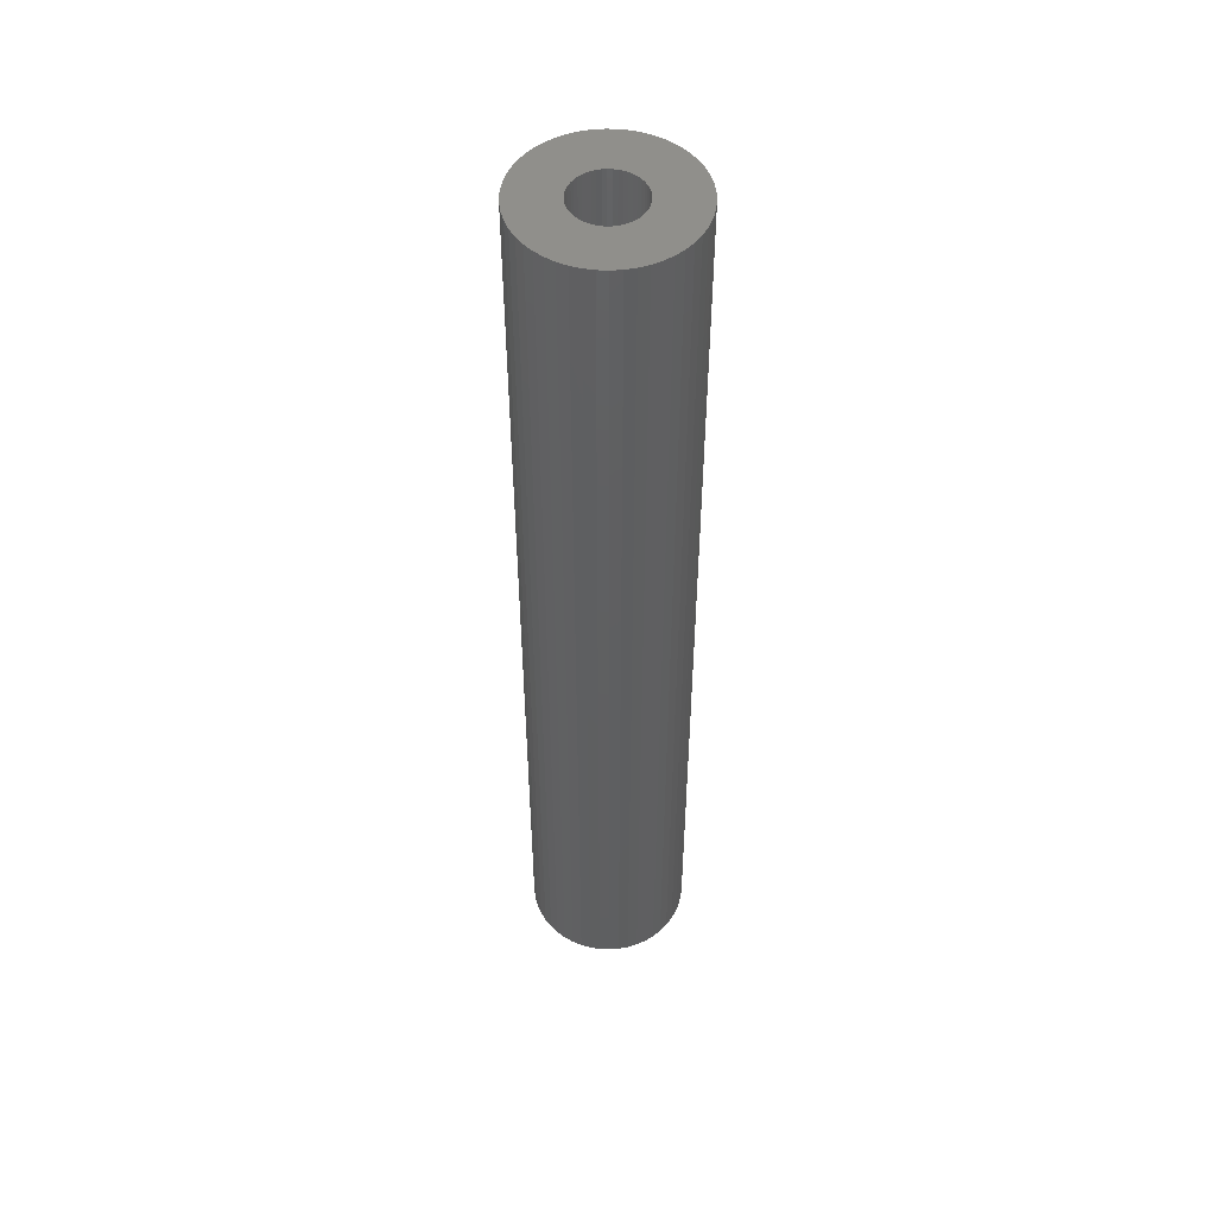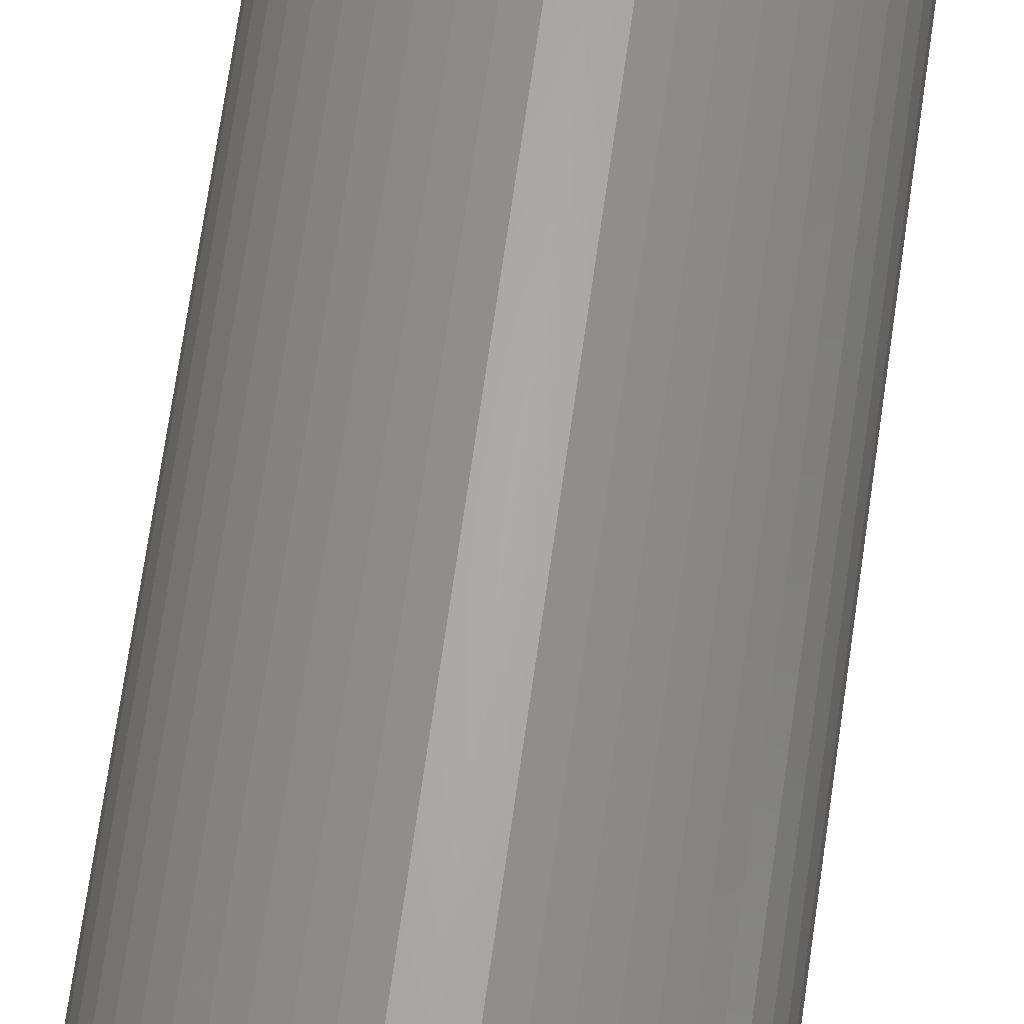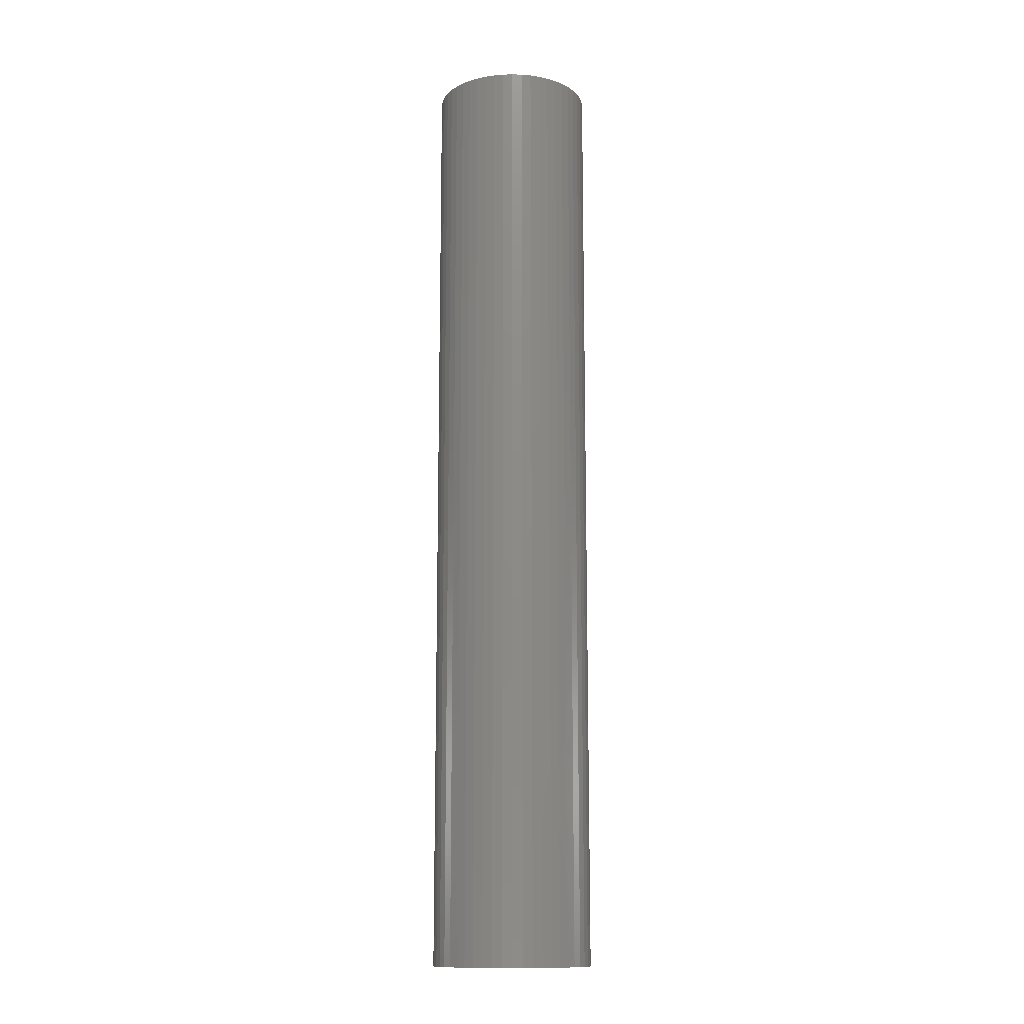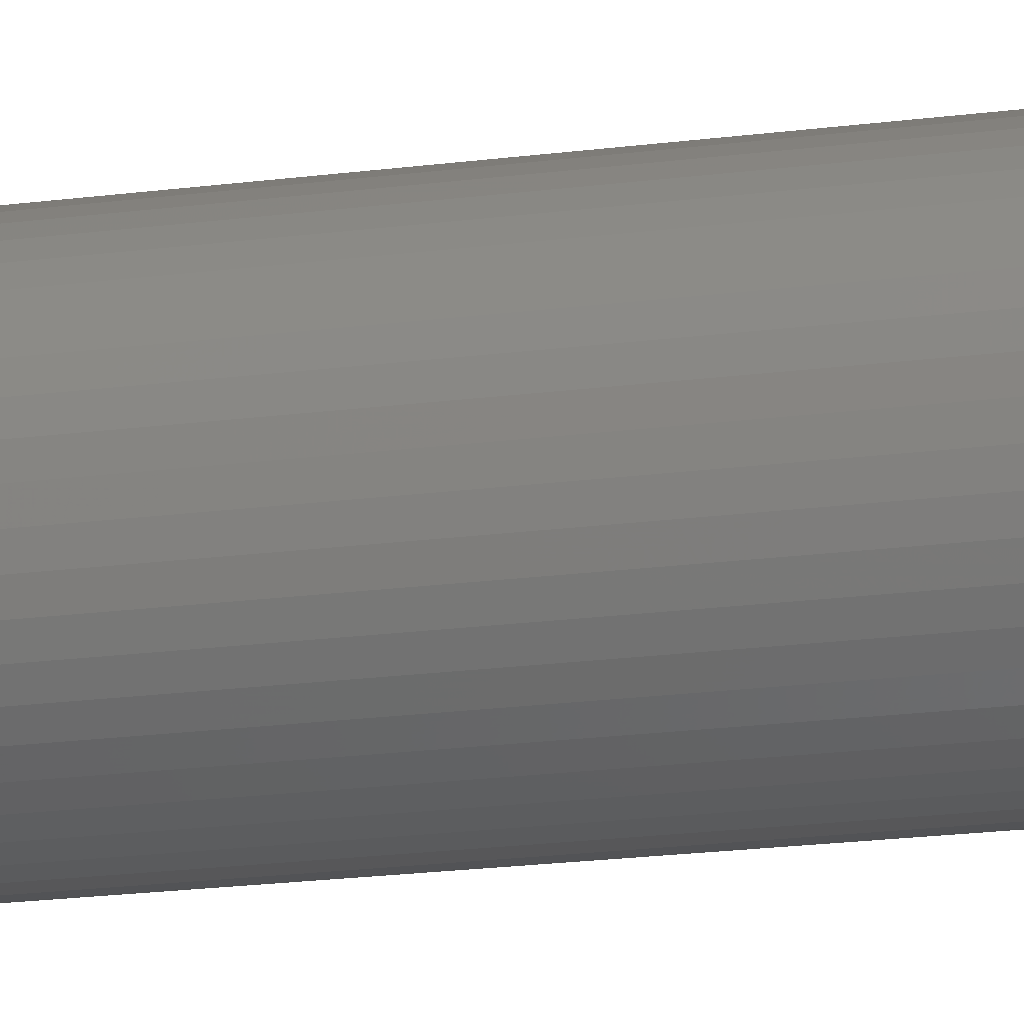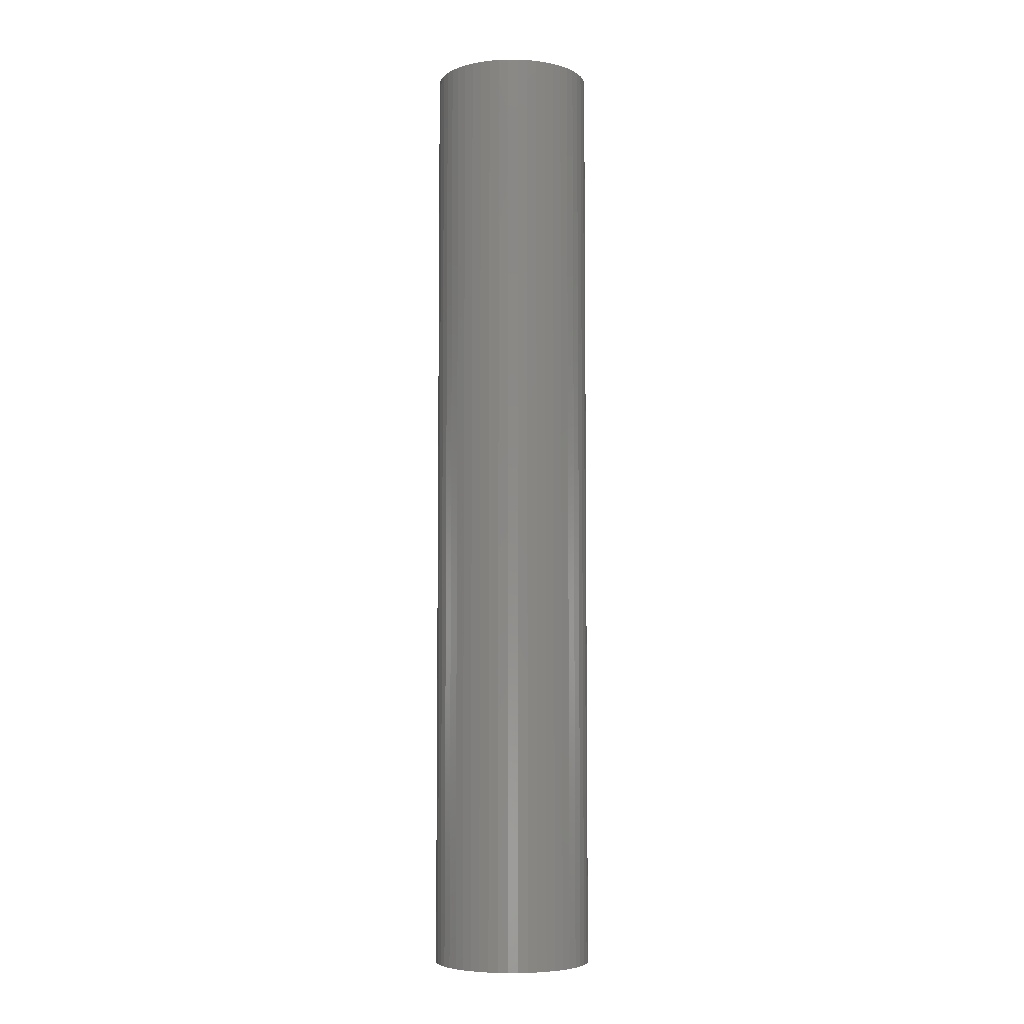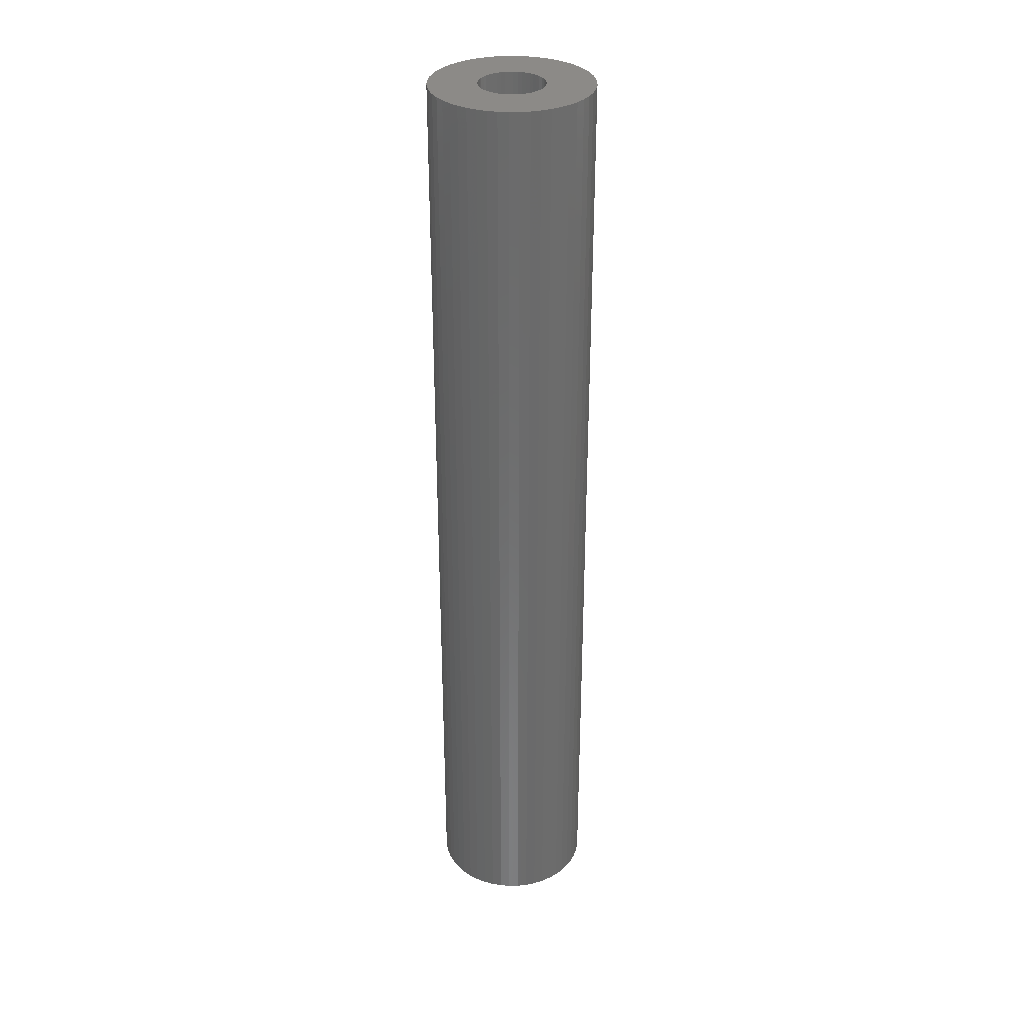
<metadata>
{"format":"stl","ext":"stl","renderer":"f3d","projection":"perspective","resolution":1024,"background":"white","views":[{"elev":50.7,"azim":-4.5,"up":"+Z"},{"elev":64.3,"azim":7.8,"up":"+Y"},{"elev":-13.3,"azim":-25.5,"up":"+Z"},{"elev":-17.8,"azim":-74.8,"up":"+Y"},{"elev":-5.8,"azim":78.5,"up":"+Z"},{"elev":32.4,"azim":-51.8,"up":"+Z"}]}
</metadata>
<code>
# stl→obj: 200 verts, 400 faces
v 8 0 47.5
v 7.937 1.003 -47.5
v 7.937 1.003 47.5
v 8 0 -47.5
v -8 0 -47.5
v -7.937 1.003 47.5
v -7.937 1.003 -47.5
v -8 0 47.5
v 0.5023 7.984 -47.5
v -0.5023 7.984 47.5
v 0.5023 7.984 47.5
v -0.5023 7.984 -47.5
v -0.5023 -7.984 -47.5
v 0.5023 -7.984 47.5
v -0.5023 -7.984 47.5
v 0.5023 -7.984 -47.5
v 5.832 5.476 -47.5
v 5.099 6.164 47.5
v 5.832 5.476 47.5
v 5.099 6.164 -47.5
v -5.099 6.164 -47.5
v -5.832 5.476 47.5
v -5.099 6.164 47.5
v -5.832 5.476 -47.5
v -2.472 7.608 -47.5
v -3.406 7.239 47.5
v -2.472 7.608 47.5
v -3.406 7.239 -47.5
v 7.01 -3.854 47.5
v 7.438 -2.945 -47.5
v 7.438 -2.945 47.5
v 7.01 -3.854 -47.5
v 7.438 2.945 47.5
v 7.01 3.854 -47.5
v 7.01 3.854 47.5
v 7.438 2.945 -47.5
v 3.406 7.239 -47.5
v 2.472 7.608 47.5
v 3.406 7.239 47.5
v 2.472 7.608 -47.5
v 1.499 7.858 47.5
v 1.499 7.858 -47.5
v 4.287 6.755 -47.5
v 4.287 6.755 47.5
v -7.438 2.945 -47.5
v -7.01 3.854 47.5
v -7.01 3.854 -47.5
v -7.438 2.945 47.5
v -6.472 4.702 -47.5
v -6.472 4.702 47.5
v 3.25 0 47.5
v 3.224 0.4073 47.5
v 7.749 1.99 47.5
v 7.937 -1.003 47.5
v 3.148 0.8082 47.5
v 3.224 -0.4073 47.5
v 3.022 1.196 47.5
v 7.749 -1.99 47.5
v 2.848 1.566 47.5
v 6.472 4.702 47.5
v 3.148 -0.8082 47.5
v 2.629 1.91 47.5
v 2.369 2.225 47.5
v 3.022 -1.196 47.5
v 2.072 2.504 47.5
v 1.741 2.744 47.5
v 2.848 -1.566 47.5
v 6.472 -4.702 47.5
v 1.384 2.941 47.5
v 1.004 3.091 47.5
v 0.609 3.192 47.5
v 0.2041 3.244 47.5
v -0.2041 3.244 47.5
v -0.609 3.192 47.5
v -1.499 7.858 47.5
v -1.004 3.091 47.5
v -1.384 2.941 47.5
v -1.741 2.744 47.5
v -4.287 6.755 47.5
v -2.072 2.504 47.5
v -2.369 2.225 47.5
v -2.629 1.91 47.5
v -2.848 1.566 47.5
v 2.629 -1.91 47.5
v 5.832 -5.476 47.5
v 2.369 -2.225 47.5
v 5.099 -6.164 47.5
v 2.072 -2.504 47.5
v 4.287 -6.755 47.5
v 1.741 -2.744 47.5
v 3.406 -7.239 47.5
v 1.384 -2.941 47.5
v 2.472 -7.608 47.5
v 1.004 -3.091 47.5
v 1.499 -7.858 47.5
v 0.609 -3.192 47.5
v 0.2041 -3.244 47.5
v -0.2041 -3.244 47.5
v -0.609 -3.192 47.5
v -1.499 -7.858 47.5
v -1.004 -3.091 47.5
v -2.472 -7.608 47.5
v -1.384 -2.941 47.5
v -3.406 -7.239 47.5
v -1.741 -2.744 47.5
v -4.287 -6.755 47.5
v -2.072 -2.504 47.5
v -5.099 -6.164 47.5
v -2.369 -2.225 47.5
v -5.832 -5.476 47.5
v -2.629 -1.91 47.5
v -6.472 -4.702 47.5
v -2.848 -1.566 47.5
v -7.01 -3.854 47.5
v -3.022 -1.196 47.5
v -7.438 -2.945 47.5
v -3.148 -0.8082 47.5
v -7.749 -1.99 47.5
v -3.224 -0.4073 47.5
v -7.937 -1.003 47.5
v -3.25 0 47.5
v -3.022 1.196 47.5
v -3.148 0.8082 47.5
v -7.749 1.99 47.5
v -3.224 0.4073 47.5
v -1.499 7.858 -47.5
v 3.25 0 -47.5
v 7.937 -1.003 -47.5
v 3.224 -0.4073 -47.5
v 7.749 -1.99 -47.5
v 3.148 -0.8082 -47.5
v 3.224 0.4073 -47.5
v 3.022 -1.196 -47.5
v 7.749 1.99 -47.5
v 2.848 -1.566 -47.5
v 6.472 -4.702 -47.5
v 3.148 0.8082 -47.5
v 2.629 -1.91 -47.5
v 5.832 -5.476 -47.5
v 2.369 -2.225 -47.5
v 5.099 -6.164 -47.5
v 3.022 1.196 -47.5
v 2.072 -2.504 -47.5
v 4.287 -6.755 -47.5
v 1.741 -2.744 -47.5
v 3.406 -7.239 -47.5
v 2.848 1.566 -47.5
v 6.472 4.702 -47.5
v 1.384 -2.941 -47.5
v 2.472 -7.608 -47.5
v 1.004 -3.091 -47.5
v 1.499 -7.858 -47.5
v 0.609 -3.192 -47.5
v 0.2041 -3.244 -47.5
v -0.2041 -3.244 -47.5
v -0.609 -3.192 -47.5
v -1.499 -7.858 -47.5
v -1.004 -3.091 -47.5
v -2.472 -7.608 -47.5
v -1.384 -2.941 -47.5
v -3.406 -7.239 -47.5
v -1.741 -2.744 -47.5
v -4.287 -6.755 -47.5
v -2.072 -2.504 -47.5
v -5.099 -6.164 -47.5
v -2.369 -2.225 -47.5
v -5.832 -5.476 -47.5
v -2.629 -1.91 -47.5
v -6.472 -4.702 -47.5
v -2.848 -1.566 -47.5
v 2.629 1.91 -47.5
v 2.369 2.225 -47.5
v 2.072 2.504 -47.5
v 1.741 2.744 -47.5
v 1.384 2.941 -47.5
v 1.004 3.091 -47.5
v 0.609 3.192 -47.5
v 0.2041 3.244 -47.5
v -0.2041 3.244 -47.5
v -0.609 3.192 -47.5
v -1.004 3.091 -47.5
v -1.384 2.941 -47.5
v -1.741 2.744 -47.5
v -4.287 6.755 -47.5
v -2.072 2.504 -47.5
v -2.369 2.225 -47.5
v -2.629 1.91 -47.5
v -2.848 1.566 -47.5
v -3.022 1.196 -47.5
v -3.148 0.8082 -47.5
v -7.749 1.99 -47.5
v -3.224 0.4073 -47.5
v -3.25 0 -47.5
v -7.01 -3.854 -47.5
v -3.022 -1.196 -47.5
v -7.438 -2.945 -47.5
v -3.148 -0.8082 -47.5
v -7.749 -1.99 -47.5
v -3.224 -0.4073 -47.5
v -7.937 -1.003 -47.5
f 1 2 3
f 2 1 4
f 5 6 7
f 6 5 8
f 9 10 11
f 10 9 12
f 13 14 15
f 14 13 16
f 17 18 19
f 18 17 20
f 21 22 23
f 22 21 24
f 25 26 27
f 26 25 28
f 29 30 31
f 30 29 32
f 33 34 35
f 34 33 36
f 37 38 39
f 38 37 40
f 40 41 38
f 41 40 42
f 43 39 44
f 39 43 37
f 45 46 47
f 46 45 48
f 49 22 24
f 22 49 50
f 51 1 3
f 52 3 53
f 1 51 54
f 55 53 33
f 56 54 51
f 57 33 35
f 54 56 58
f 59 35 60
f 61 58 56
f 62 60 19
f 58 61 31
f 63 19 18
f 64 31 61
f 65 18 44
f 31 64 29
f 66 44 39
f 67 29 64
f 29 67 68
f 3 52 51
f 53 55 52
f 33 57 55
f 35 59 57
f 60 62 59
f 69 39 38
f 19 63 62
f 18 65 63
f 44 66 65
f 70 38 41
f 39 69 66
f 38 70 69
f 41 71 70
f 11 71 41
f 11 72 71
f 11 73 72
f 10 73 11
f 10 74 73
f 75 74 10
f 74 75 76
f 27 76 75
f 76 27 77
f 26 77 27
f 77 26 78
f 79 78 26
f 78 79 80
f 23 80 79
f 80 23 81
f 22 81 23
f 81 22 82
f 82 50 83
f 50 82 22
f 84 68 67
f 68 84 85
f 86 85 84
f 85 86 87
f 88 87 86
f 87 88 89
f 90 89 88
f 89 90 91
f 92 91 90
f 91 92 93
f 94 93 92
f 93 94 95
f 96 95 94
f 96 14 95
f 97 14 96
f 98 14 97
f 98 15 14
f 99 15 98
f 100 99 101
f 102 101 103
f 99 100 15
f 104 103 105
f 106 105 107
f 108 107 109
f 101 102 100
f 110 109 111
f 112 111 113
f 114 113 115
f 116 115 117
f 118 117 119
f 103 104 102
f 120 119 121
f 46 83 50
f 83 46 122
f 105 106 104
f 48 122 46
f 107 108 106
f 122 48 123
f 109 110 108
f 124 123 48
f 111 112 110
f 123 124 125
f 113 114 112
f 6 125 124
f 115 116 114
f 125 6 121
f 117 118 116
f 8 121 6
f 119 120 118
f 121 8 120
f 126 27 75
f 27 126 25
f 127 4 128
f 129 128 130
f 4 127 2
f 131 130 30
f 132 2 127
f 133 30 32
f 2 132 134
f 135 32 136
f 137 134 132
f 138 136 139
f 134 137 36
f 140 139 141
f 142 36 137
f 143 141 144
f 36 142 34
f 145 144 146
f 147 34 142
f 34 147 148
f 128 129 127
f 130 131 129
f 30 133 131
f 32 135 133
f 136 138 135
f 149 146 150
f 139 140 138
f 141 143 140
f 144 145 143
f 151 150 152
f 146 149 145
f 150 151 149
f 152 153 151
f 16 153 152
f 16 154 153
f 16 155 154
f 13 155 16
f 13 156 155
f 157 156 13
f 156 157 158
f 159 158 157
f 158 159 160
f 161 160 159
f 160 161 162
f 163 162 161
f 162 163 164
f 165 164 163
f 164 165 166
f 167 166 165
f 166 167 168
f 168 169 170
f 169 168 167
f 171 148 147
f 148 171 17
f 172 17 171
f 17 172 20
f 173 20 172
f 20 173 43
f 174 43 173
f 43 174 37
f 175 37 174
f 37 175 40
f 176 40 175
f 40 176 42
f 177 42 176
f 177 9 42
f 178 9 177
f 179 9 178
f 179 12 9
f 180 12 179
f 126 180 181
f 25 181 182
f 180 126 12
f 28 182 183
f 184 183 185
f 21 185 186
f 181 25 126
f 24 186 187
f 49 187 188
f 47 188 189
f 45 189 190
f 191 190 192
f 182 28 25
f 7 192 193
f 194 170 169
f 170 194 195
f 183 184 28
f 196 195 194
f 185 21 184
f 195 196 197
f 186 24 21
f 198 197 196
f 187 49 24
f 197 198 199
f 188 47 49
f 200 199 198
f 189 45 47
f 199 200 193
f 190 191 45
f 5 193 200
f 192 7 191
f 193 5 7
f 16 95 14
f 95 16 152
f 53 36 33
f 36 53 134
f 3 134 53
f 134 3 2
f 60 17 19
f 17 60 148
f 35 148 60
f 148 35 34
f 42 11 41
f 11 42 9
f 20 44 18
f 44 20 43
f 47 50 49
f 50 47 46
f 191 48 45
f 48 191 124
f 7 124 191
f 124 7 6
f 28 79 26
f 79 28 184
f 184 23 79
f 23 184 21
f 12 75 10
f 75 12 126
f 54 4 1
f 4 54 128
f 85 136 68
f 136 85 139
f 167 108 110
f 108 167 165
f 194 116 196
f 116 194 114
f 167 112 169
f 112 167 110
f 146 89 91
f 89 146 144
f 31 130 58
f 130 31 30
f 68 32 29
f 32 68 136
f 198 120 200
f 120 198 118
f 200 8 5
f 8 200 120
f 196 118 198
f 118 196 116
f 141 85 87
f 85 141 139
f 150 91 93
f 91 150 146
f 152 93 95
f 93 152 150
f 58 128 54
f 128 58 130
f 157 15 100
f 15 157 13
f 159 100 102
f 100 159 157
f 161 102 104
f 102 161 159
f 163 104 106
f 104 163 161
f 169 114 194
f 114 169 112
f 144 87 89
f 87 144 141
f 165 106 108
f 106 165 163
f 127 52 132
f 52 127 51
f 121 192 125
f 192 121 193
f 179 72 73
f 72 179 178
f 173 63 65
f 63 173 172
f 186 80 81
f 80 186 185
f 182 76 77
f 76 182 181
f 138 67 135
f 67 138 84
f 142 59 147
f 59 142 57
f 147 62 171
f 62 147 59
f 176 69 70
f 69 176 175
f 177 70 71
f 70 177 176
f 174 65 66
f 65 174 173
f 83 187 82
f 187 83 188
f 82 186 81
f 186 82 187
f 123 189 122
f 189 123 190
f 183 77 78
f 77 183 182
f 180 73 74
f 73 180 179
f 129 51 127
f 51 129 56
f 156 101 99
f 101 156 158
f 153 97 96
f 97 153 154
f 137 57 142
f 57 137 55
f 132 55 137
f 55 132 52
f 171 63 172
f 63 171 62
f 178 71 72
f 71 178 177
f 175 66 69
f 66 175 174
f 122 188 83
f 188 122 189
f 125 190 123
f 190 125 192
f 185 78 80
f 78 185 183
f 181 74 76
f 74 181 180
f 143 90 88
f 90 143 145
f 133 61 131
f 61 133 64
f 135 64 133
f 64 135 67
f 131 56 129
f 56 131 61
f 155 99 98
f 99 155 156
f 115 197 117
f 197 115 195
f 145 92 90
f 92 145 149
f 158 103 101
f 103 158 160
f 109 168 111
f 168 109 166
f 119 193 121
f 193 119 199
f 140 88 86
f 88 140 143
f 154 98 97
f 98 154 155
f 160 105 103
f 105 160 162
f 164 109 107
f 109 164 166
f 113 195 115
f 195 113 170
f 117 199 119
f 199 117 197
f 140 84 138
f 84 140 86
f 151 96 94
f 96 151 153
f 149 94 92
f 94 149 151
f 162 107 105
f 107 162 164
f 111 170 113
f 170 111 168

</code>
